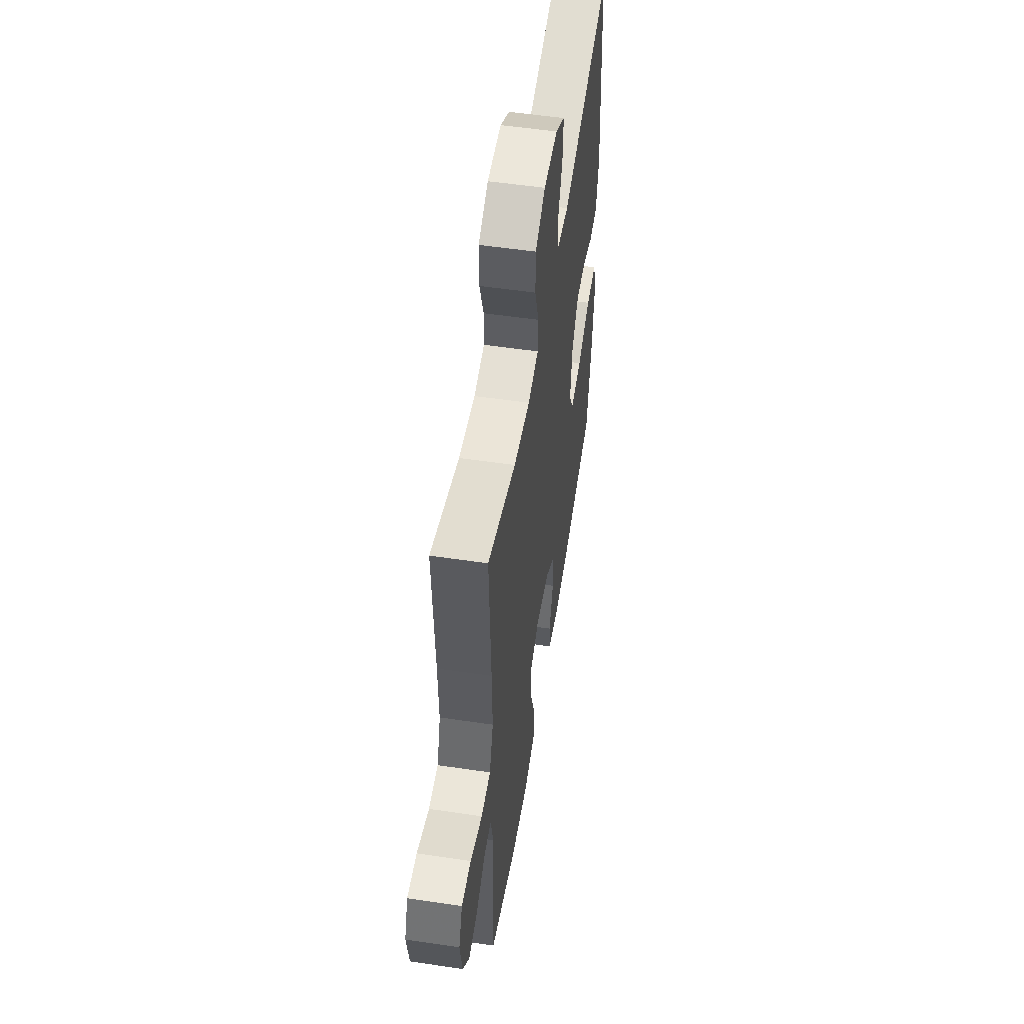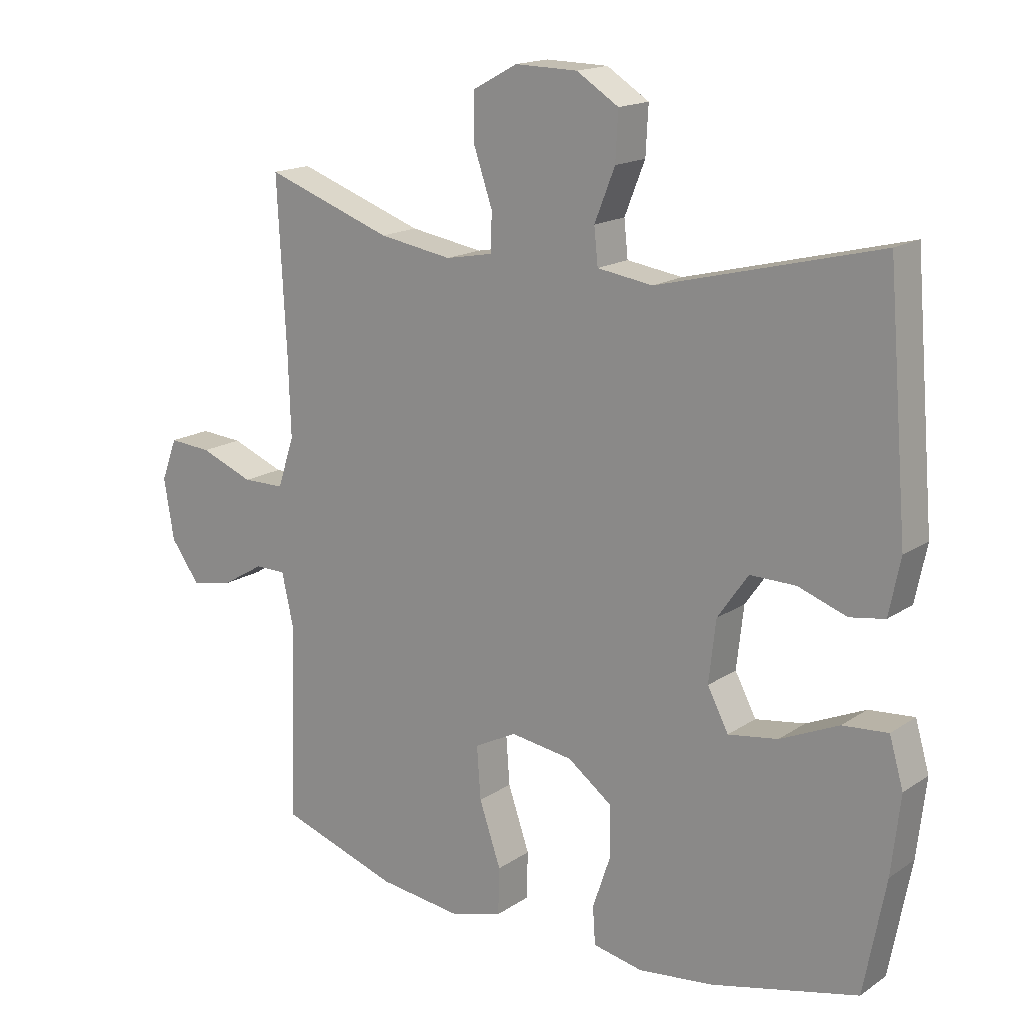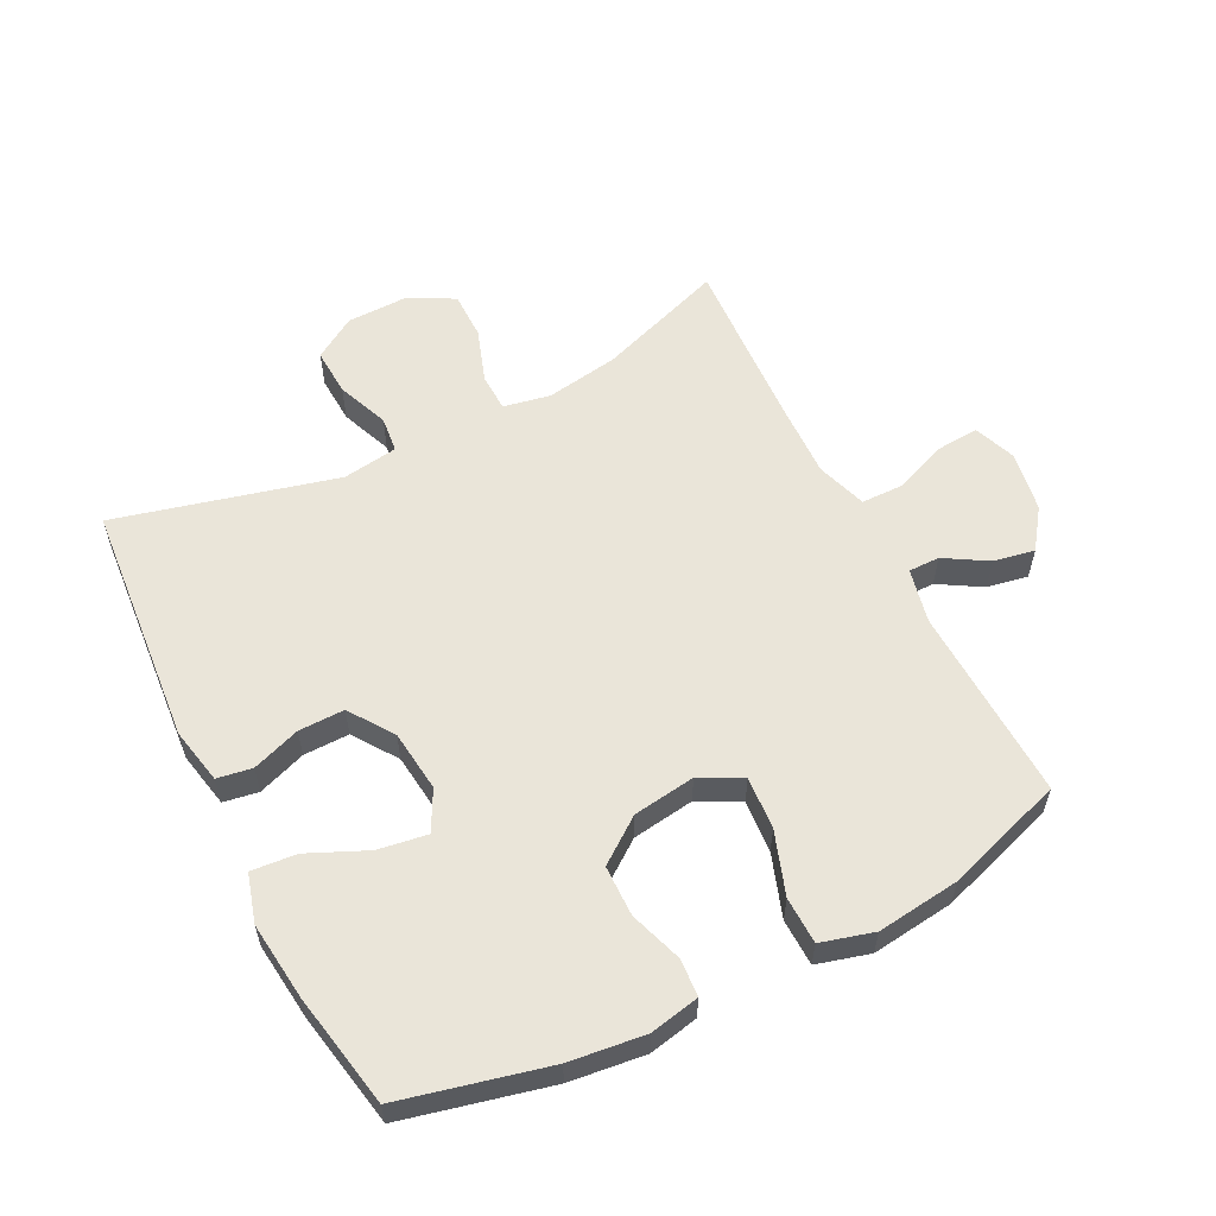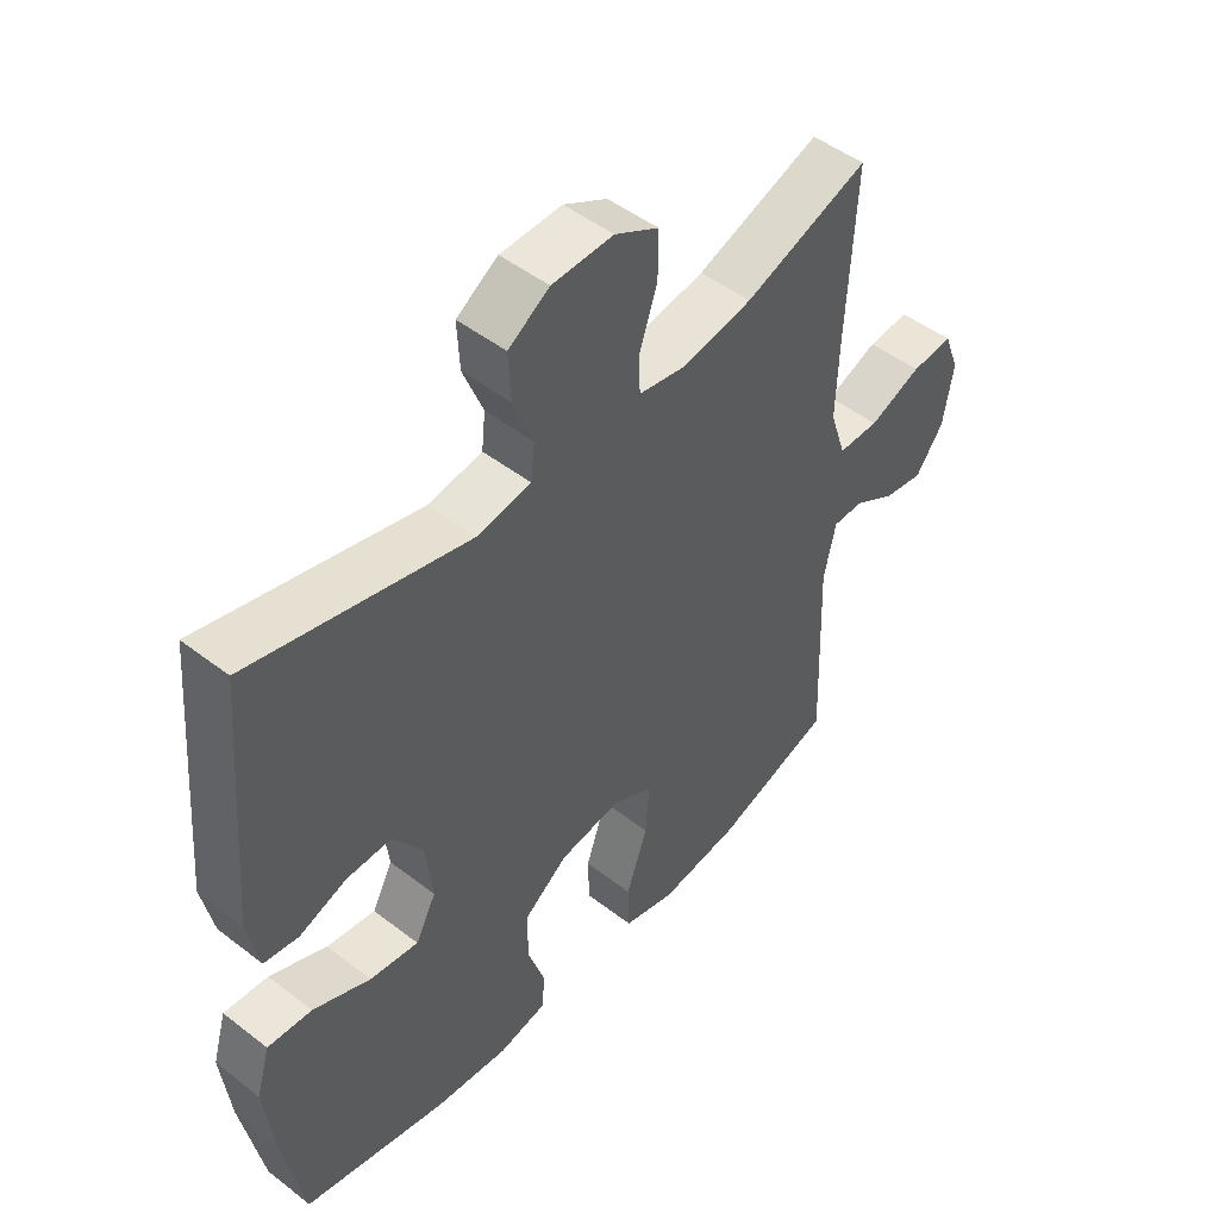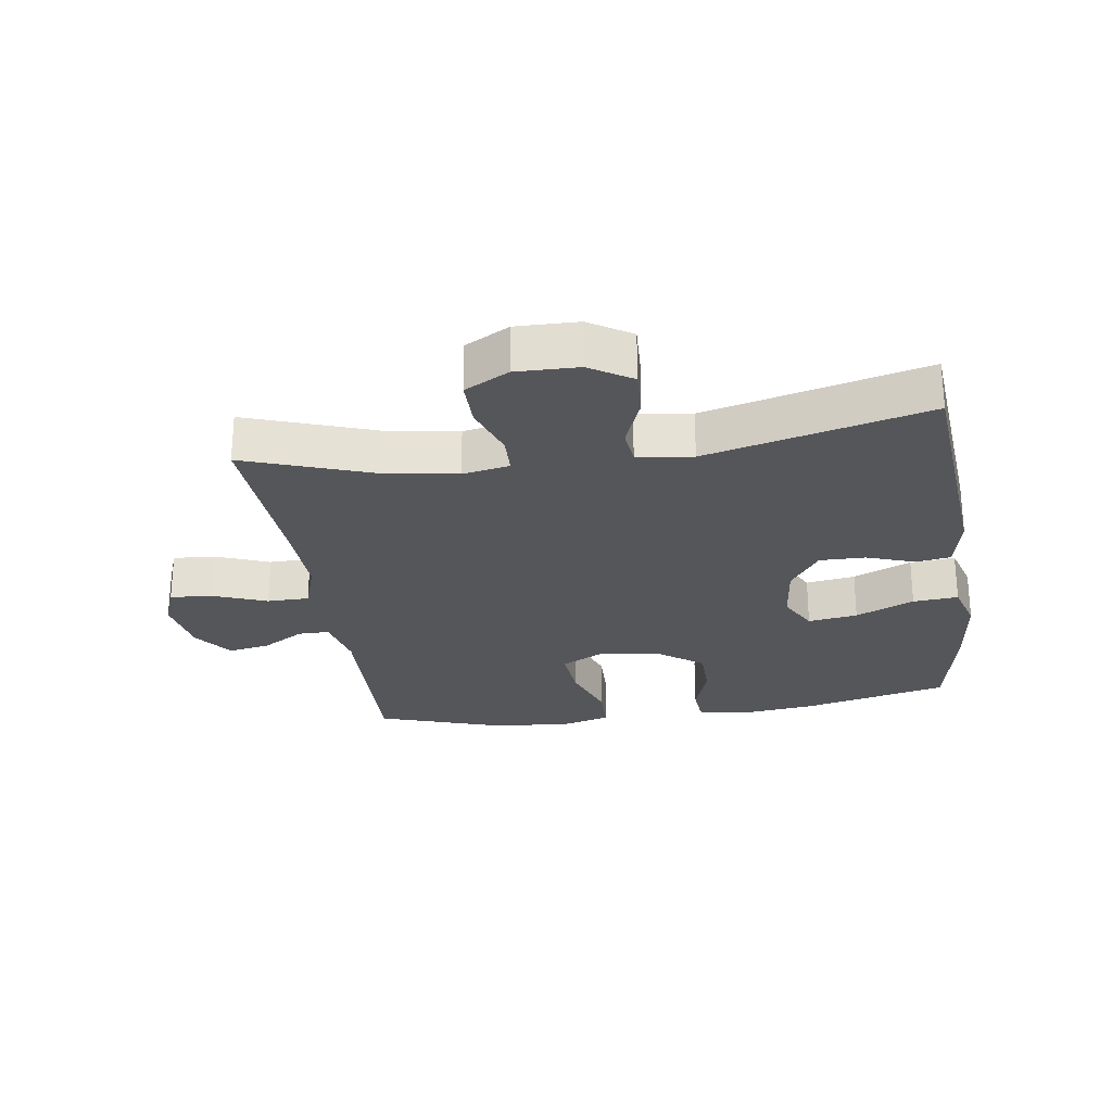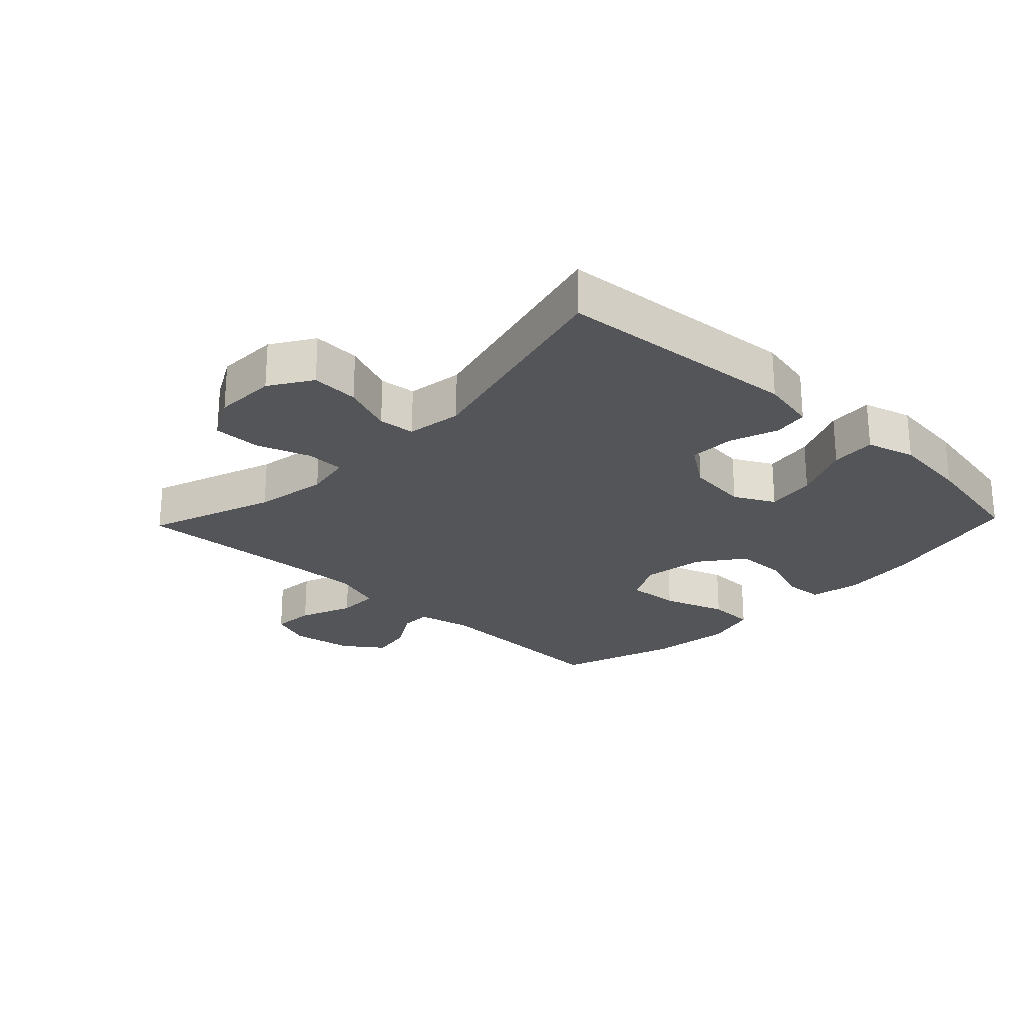
<metadata>
{"format":"obj","ext":"obj","renderer":"f3d","projection":"perspective","resolution":1024,"background":"white","views":[{"elev":54.0,"azim":-81.0,"up":"+Z"},{"elev":16.5,"azim":36.8,"up":"+Z"},{"elev":57.9,"azim":153.2,"up":"+Y"},{"elev":48.7,"azim":130.7,"up":"+Z"},{"elev":-25.9,"azim":8.5,"up":"+Y"},{"elev":-24.3,"azim":46.3,"up":"+Y"}]}
</metadata>
<code>
v -0.5 0.07 -0.5
v -0.489 0.07 -0.193
v -0.508 0.07 -0.107
v -0.557 0.07 -0.107
v -0.624 0.07 -0.147
v -0.689 0.07 -0.159
v -0.734 0.07 -0.097
v -0.75 0.07 -0.001
v -0.725 0.07 0.065
v -0.658 0.07 0.06
v -0.574 0.07 0.027
v -0.508 0.07 0.028
v -0.482 0.07 0.107
v -0.486 0.07 0.232
v -0.5 0.07 0.5
v -0.3 0.07 0.429
v -0.185 0.07 0.41
v -0.111 0.07 0.424
v -0.109 0.07 0.484
v -0.138 0.07 0.569
v -0.138 0.07 0.644
v -0.068 0.07 0.682
v 0.03 0.07 0.68
v 0.096 0.07 0.638
v 0.092 0.07 0.563
v 0.06 0.07 0.482
v 0.066 0.07 0.425
v 0.153 0.07 0.412
v 0.5 0.07 0.5
v 0.532 0.07 0.117
v 0.514 0.07 0.029
v 0.459 0.07 0.02
v 0.383 0.07 0.047
v 0.311 0.07 0.048
v 0.263 0.07 -0.021
v 0.252 0.07 -0.118
v 0.285 0.07 -0.181
v 0.363 0.07 -0.169
v 0.455 0.07 -0.128
v 0.526 0.07 -0.122
v 0.548 0.07 -0.198
v 0.534 0.07 -0.321
v 0.5 0.07 -0.5
v 0.27 0.07 -0.555
v 0.151 0.07 -0.569
v 0.073 0.07 -0.553
v 0.069 0.07 -0.494
v 0.097 0.07 -0.411
v 0.096 0.07 -0.331
v 0.026 0.07 -0.279
v -0.072 0.07 -0.265
v -0.138 0.07 -0.299
v -0.132 0.07 -0.382
v -0.098 0.07 -0.481
v -0.1 0.07 -0.555
v -0.183 0.07 -0.578
v -0.313 0.07 -0.562
v -0.5 0 -0.5
v -0.489 0 -0.193
v -0.508 0 -0.107
v -0.557 0 -0.107
v -0.624 0 -0.147
v -0.689 0 -0.159
v -0.734 0 -0.097
v -0.75 0 -0.001
v -0.725 0 0.065
v -0.658 0 0.06
v -0.574 0 0.027
v -0.508 0 0.028
v -0.482 0 0.107
v -0.486 0 0.232
v -0.5 0 0.5
v -0.3 0 0.429
v -0.185 0 0.41
v -0.111 0 0.424
v -0.109 0 0.484
v -0.138 0 0.569
v -0.138 0 0.644
v -0.068 0 0.682
v 0.03 0 0.68
v 0.096 0 0.638
v 0.092 0 0.563
v 0.06 0 0.482
v 0.066 0 0.425
v 0.153 0 0.412
v 0.5 0 0.5
v 0.532 0 0.117
v 0.514 0 0.029
v 0.459 0 0.02
v 0.383 0 0.047
v 0.311 0 0.048
v 0.263 0 -0.021
v 0.252 0 -0.118
v 0.285 0 -0.181
v 0.363 0 -0.169
v 0.455 0 -0.128
v 0.526 0 -0.122
v 0.548 0 -0.198
v 0.534 0 -0.321
v 0.5 0 -0.5
v 0.27 0 -0.555
v 0.151 0 -0.569
v 0.073 0 -0.553
v 0.069 0 -0.494
v 0.097 0 -0.411
v 0.096 0 -0.331
v 0.026 0 -0.279
v -0.072 0 -0.265
v -0.138 0 -0.299
v -0.132 0 -0.382
v -0.098 0 -0.481
v -0.1 0 -0.555
v -0.183 0 -0.578
v -0.313 0 -0.562
f 56 57 1 2
f 53 54 55 56
f 52 53 56 2
f 51 52 2 3
f 50 51 3
f 45 46 47 48
f 45 48 49
f 44 45 49
f 43 44 49
f 42 43 49 50
f 38 39 40 41
f 37 38 41 42
f 30 31 32 33
f 28 29 30 33
f 27 28 33 34
f 23 24 25 26
f 23 26 27
f 22 23 27
f 19 20 21 22
f 18 19 22 27
f 17 18 27 34
f 14 15 16
f 13 14 16 17
f 12 13 17 34
f 8 9 10 11
f 8 11 12
f 4 5 6 7
f 3 4 7 8
f 37 42 50 3
f 8 12 34 35
f 8 35 36
f 3 8 36 37
f 59 58 114 113
f 113 112 111 110
f 59 113 110 109
f 60 59 109 108
f 60 108 107
f 105 104 103 102
f 106 105 102
f 106 102 101
f 106 101 100
f 107 106 100 99
f 98 97 96 95
f 99 98 95 94
f 90 89 88 87
f 90 87 86 85
f 91 90 85 84
f 83 82 81 80
f 84 83 80
f 84 80 79
f 79 78 77 76
f 84 79 76 75
f 91 84 75 74
f 73 72 71
f 74 73 71 70
f 91 74 70 69
f 68 67 66 65
f 69 68 65
f 64 63 62 61
f 65 64 61 60
f 60 107 99 94
f 92 91 69 65
f 93 92 65
f 94 93 65 60
f 1 58 59 2
f 2 59 60 3
f 3 60 61 4
f 4 61 62 5
f 5 62 63 6
f 6 63 64 7
f 7 64 65 8
f 8 65 66 9
f 9 66 67 10
f 10 67 68 11
f 11 68 69 12
f 12 69 70 13
f 13 70 71 14
f 14 71 72 15
f 15 72 73 16
f 16 73 74 17
f 17 74 75 18
f 18 75 76 19
f 19 76 77 20
f 20 77 78 21
f 21 78 79 22
f 22 79 80 23
f 23 80 81 24
f 24 81 82 25
f 25 82 83 26
f 26 83 84 27
f 27 84 85 28
f 28 85 86 29
f 29 86 87 30
f 30 87 88 31
f 31 88 89 32
f 32 89 90 33
f 33 90 91 34
f 34 91 92 35
f 35 92 93 36
f 36 93 94 37
f 37 94 95 38
f 38 95 96 39
f 39 96 97 40
f 40 97 98 41
f 41 98 99 42
f 42 99 100 43
f 43 100 101 44
f 44 101 102 45
f 45 102 103 46
f 46 103 104 47
f 47 104 105 48
f 48 105 106 49
f 49 106 107 50
f 50 107 108 51
f 51 108 109 52
f 52 109 110 53
f 53 110 111 54
f 54 111 112 55
f 55 112 113 56
f 56 113 114 57
f 57 114 58 1

</code>
